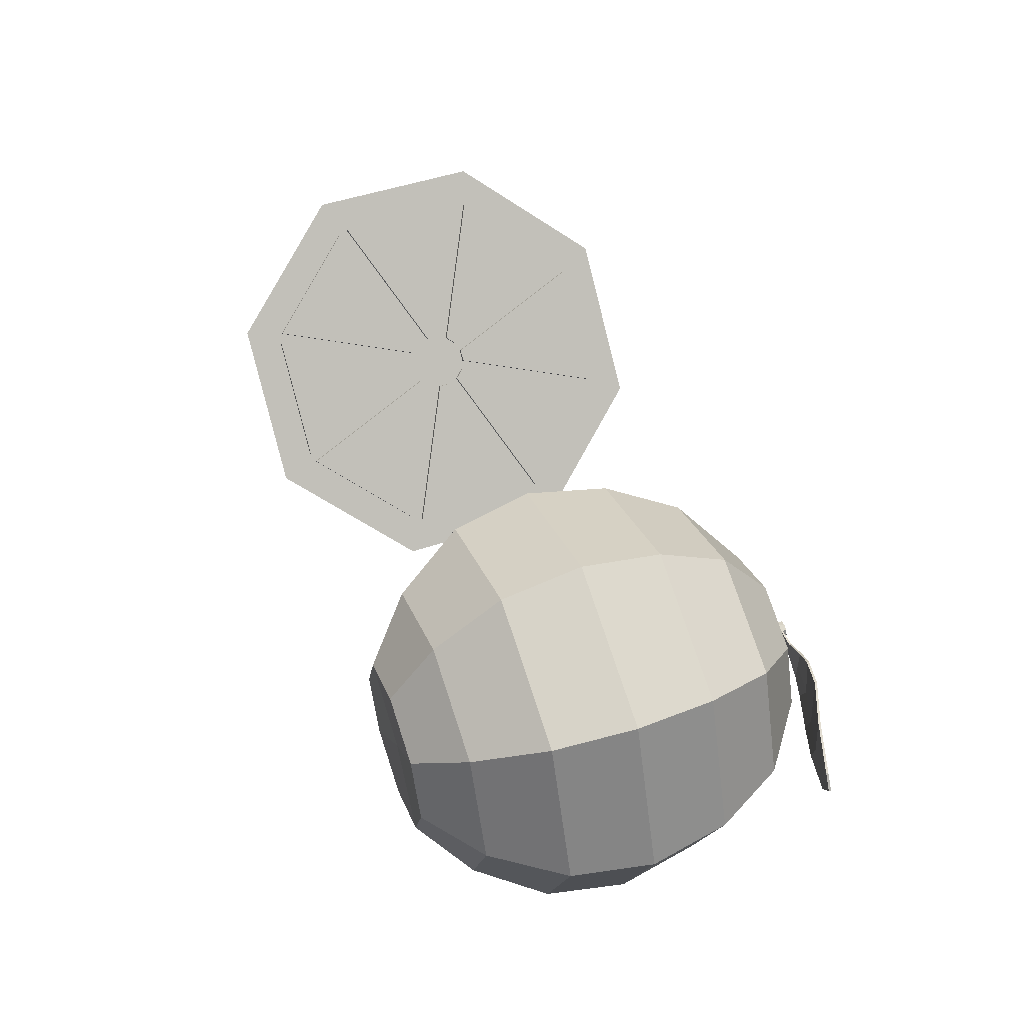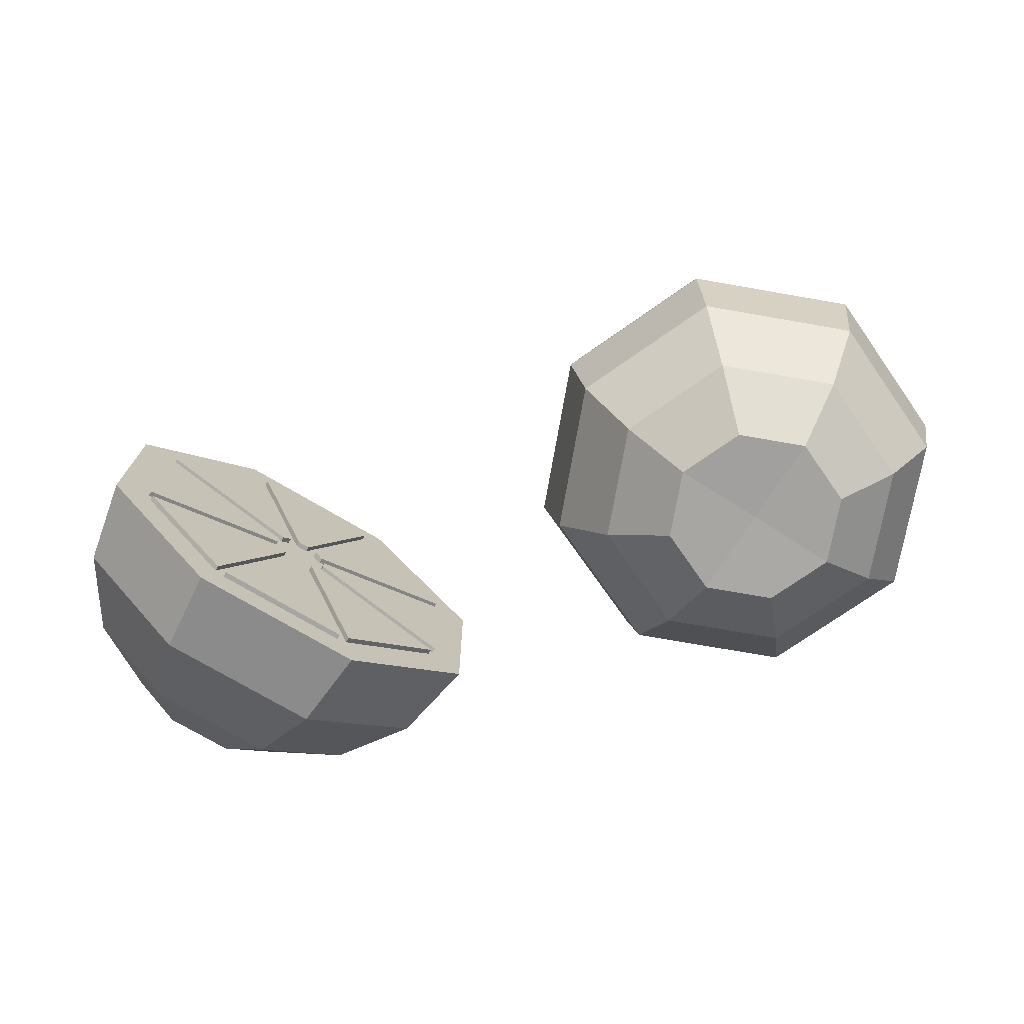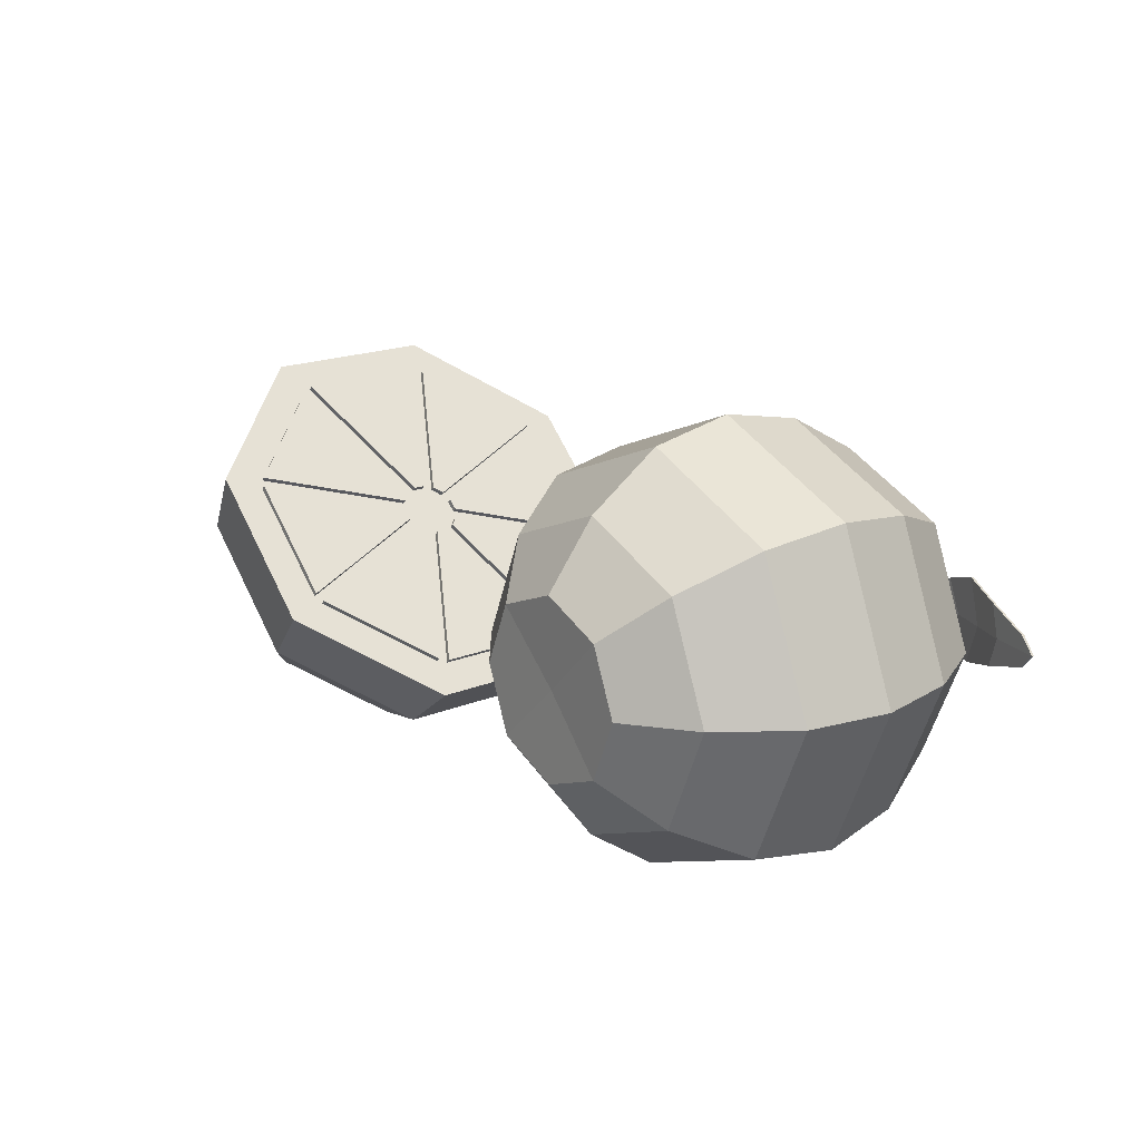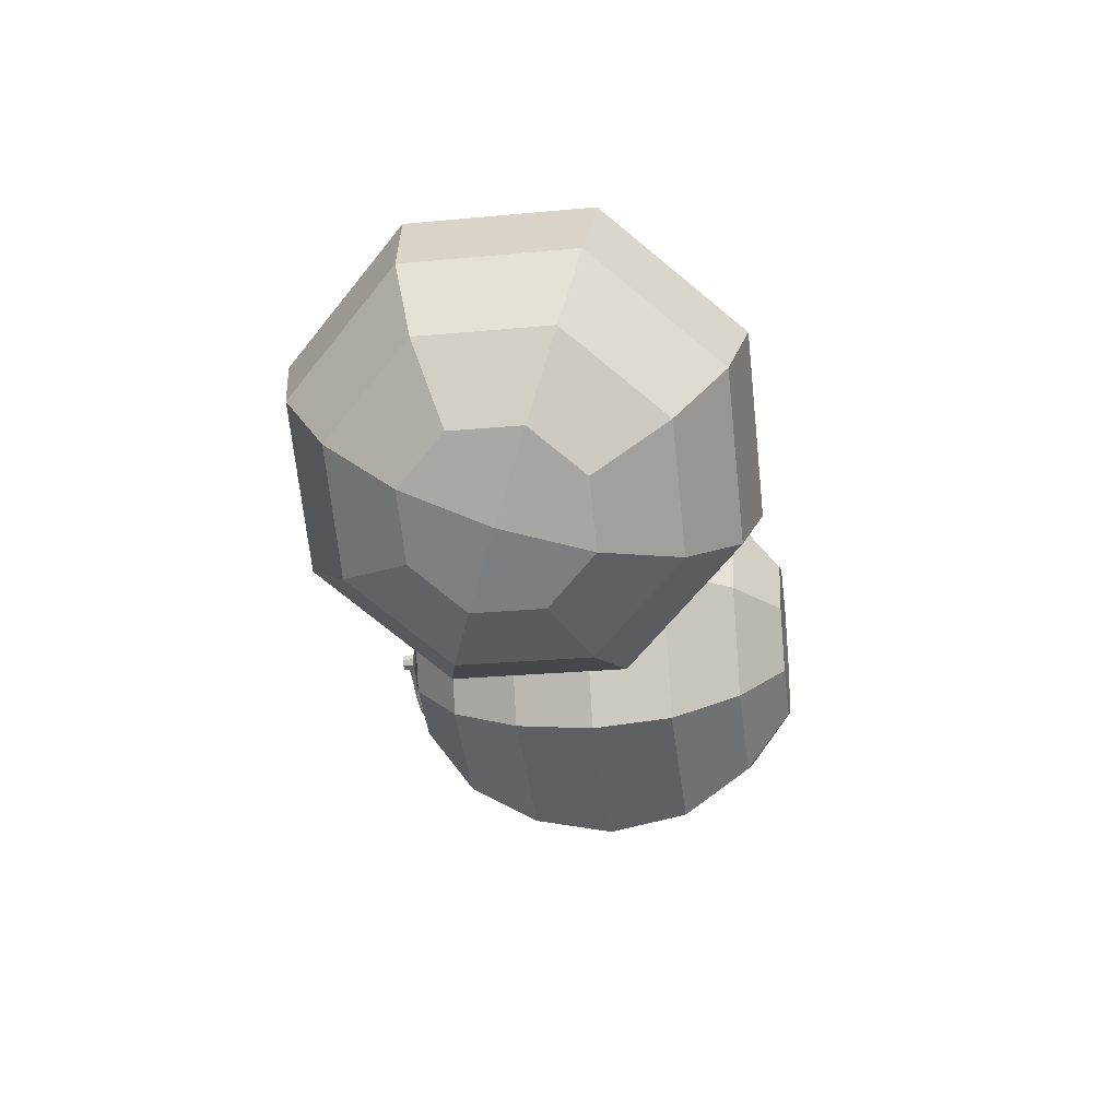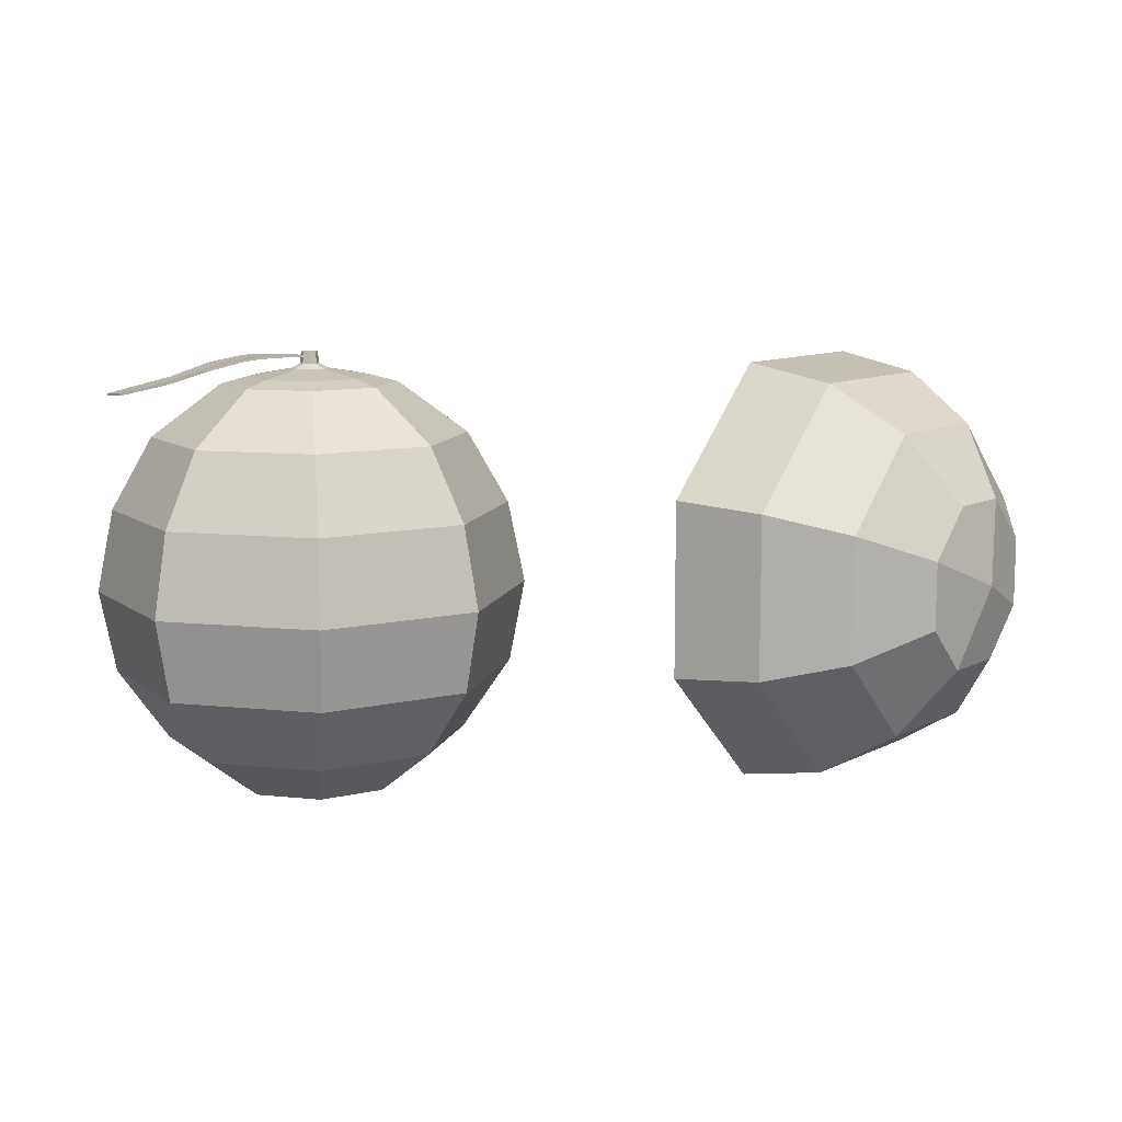
<metadata>
{"format":"obj","ext":"obj","renderer":"f3d","projection":"perspective","resolution":1024,"background":"white","views":[{"elev":51.0,"azim":70.2,"up":"+Z"},{"elev":-73.7,"azim":12.6,"up":"+Y"},{"elev":18.8,"azim":52.3,"up":"+Z"},{"elev":-25.7,"azim":-81.5,"up":"+Z"},{"elev":10.4,"azim":172.0,"up":"+Y"}]}
</metadata>
<code>
o HOrange
v -0.03644 0.0813 -0.01137
v -0.04874 0.07825 -0.0226
v -0.06101 0.06956 -0.03039
v -0.07138 0.05655 -0.03355
v -0.01934 0.05783 -0.02747
v -0.03294 0.05656 -0.03747
v -0.04892 0.05296 -0.04177
v -0.06483 0.04757 -0.03971
v -0.01934 0.02462 -0.02747
v -0.03294 0.02588 -0.03748
v -0.04891 0.02948 -0.04177
v -0.06483 0.03486 -0.03971
v -0.03643 0.001127 -0.01138
v -0.04873 0.004179 -0.02261
v -0.061 0.01287 -0.03039
v -0.07137 0.02587 -0.03355
v -0.06062 0.001121 0.01137
v -0.07108 0.004172 -0.001584
v -0.0781 0.01286 -0.0143
v -0.08063 0.02587 -0.02484
v -0.07772 0.0246 0.02747
v -0.08688 0.02586 0.01329
v -0.0902 0.02947 -0.00292
v -0.08718 0.03485 -0.01868
v -0.07773 0.05781 0.02747
v -0.08689 0.05654 0.01329
v -0.0902 0.05295 -0.002916
v -0.08718 0.04756 -0.01868
v -0.06063 0.0813 0.01138
v -0.07109 0.07824 -0.001574
v -0.07811 0.06956 -0.01429
v -0.08063 0.05655 -0.02484
v -0.03812 0.07573 -0.009793
v -0.0234 0.05552 -0.02365
v -0.02339 0.02692 -0.02366
v -0.03811 0.006699 -0.009803
v -0.05894 0.006693 0.009793
v -0.07366 0.02691 0.02365
v -0.07367 0.0555 0.02366
v -0.05895 0.07573 0.009803
v -0.04719 0.04568 -0.001266
v -0.04528 0.04306 -0.003058
v -0.04528 0.03936 -0.003059
v -0.04718 0.03675 -0.001267
v -0.04988 0.03675 0.001266
v -0.05178 0.03936 0.003058
v -0.05178 0.04306 0.003059
v -0.04988 0.04567 0.001267
v -0.04853 0.04121 -0
v -0.07812 0.04121 -0.03145
v -0.05921 0.07391 0.01005
v -0.07235 0.05586 0.02241
v -0.05196 0.04427 0.003224
v -0.05076 0.04591 0.002099
v -0.03785 0.008514 -0.01005
v -0.02471 0.02656 -0.02241
v -0.0451 0.03815 -0.003224
v -0.0463 0.03651 -0.002099
v -0.03925 0.0747 -0.008739
v -0.05783 0.0747 0.008748
v -0.04938 0.0467 0.000797
v -0.04769 0.0467 -0.000795
v -0.05782 0.007721 0.008739
v -0.03923 0.007726 -0.008748
v -0.04768 0.03572 -0.000797
v -0.04938 0.03572 0.000795
v -0.07234 0.02655 0.02241
v -0.0592 0.008508 0.01004
v -0.05076 0.03651 0.002097
v -0.05196 0.03815 0.003223
v -0.02472 0.05588 -0.02241
v -0.03786 0.07392 -0.01004
v -0.0463 0.04592 -0.002097
v -0.04511 0.04427 -0.003223
v -0.07292 0.05396 0.02295
v -0.07292 0.02845 0.02295
v -0.05253 0.04005 0.003763
v -0.05253 0.04237 0.003763
v -0.02414 0.02846 -0.02295
v -0.02414 0.05398 -0.02295
v -0.04453 0.04237 -0.003763
v -0.04453 0.04005 -0.003763
v -0.07165 0.05586 0.02315
v -0.05851 0.07391 0.01079
v -0.05006 0.04591 0.002838
v -0.05126 0.04427 0.003964
v -0.02402 0.02656 -0.02167
v -0.03716 0.008514 -0.00931
v -0.0456 0.03651 -0.001359
v -0.04441 0.03815 -0.002485
v -0.03855 0.0747 -0.007999
v -0.05713 0.0747 0.009488
v -0.04699 0.0467 -5.6e-05
v -0.04868 0.0467 0.001536
v -0.05712 0.007721 0.009478
v -0.03854 0.007726 -0.008008
v -0.04868 0.03572 0.001535
v -0.04699 0.03572 -5.7e-05
v -0.07165 0.02655 0.02315
v -0.05851 0.008508 0.01078
v -0.05126 0.03815 0.003963
v -0.05006 0.03651 0.002837
v -0.02402 0.05588 -0.02167
v -0.03716 0.07392 -0.009301
v -0.04441 0.04427 -0.002484
v -0.04561 0.04592 -0.001358
v -0.07222 0.05396 0.02369
v -0.07222 0.02845 0.02369
v -0.05183 0.04237 0.004503
v -0.05183 0.04005 0.004503
v -0.02345 0.02846 -0.02221
v -0.02345 0.05398 -0.02221
v -0.04384 0.04005 -0.003024
v -0.04384 0.04237 -0.003023
f 32 31 3 4
f 30 29 1 2
f 31 30 2 3
f 4 3 7 8
f 2 1 5 6
f 3 2 6 7
f 7 6 10 11
f 8 7 11 12
f 6 5 9 10
f 10 9 13 14
f 11 10 14 15
f 12 11 15 16
f 14 13 17 18
f 15 14 18 19
f 16 15 19 20
f 20 19 23 24
f 18 17 21 22
f 19 18 22 23
f 23 22 26 27
f 24 23 27 28
f 22 21 25 26
f 26 25 29 30
f 27 26 30 31
f 28 27 31 32
f 61 62 93 94
f 54 51 84 85
f 56 57 90 87
f 66 63 95 97
f 68 69 102 100
f 73 74 105 106
f 78 75 107 109
f 80 81 114 112
f 16 50 8 12
f 50 32 4 8
f 20 24 50 16
f 24 28 32 50
f 40 39 52 51
f 47 48 54 53
f 36 35 56 55
f 43 44 58 57
f 33 40 60 59
f 48 41 62 61
f 38 37 68 67
f 45 46 70 69
f 34 33 72 71
f 41 42 74 73
f 39 38 76 75
f 46 47 78 77
f 35 34 80 79
f 42 43 82 81
f 84 83 86 85
f 88 87 90 89
f 91 92 94 93
f 95 96 98 97
f 99 100 102 101
f 103 104 106 105
f 107 108 110 109
f 111 112 114 113
f 79 80 112 111
f 67 68 100 99
f 55 56 87 88
f 82 79 111 113
f 70 67 99 101
f 77 78 109 110
f 72 73 106 104
f 65 66 97 98
f 60 61 94 92
f 58 55 88 89
f 53 54 85 86
f 71 72 104 103
f 59 60 92 91
f 81 82 113 114
f 76 77 110 108
f 74 71 103 105
f 64 65 98 96
f 62 59 91 93
f 69 70 101 102
f 57 58 89 90
f 52 53 86 83
f 75 76 108 107
f 63 64 96 95
f 51 52 83 84
f 66 65 44 45
f 64 63 37 36
f 1 29 40 33
f 25 21 38 39
f 21 17 37 38
f 9 5 34 35
f 5 1 33 34
f 29 25 39 40
f 13 9 35 36
f 49 48 47 46
f 43 42 49 44
f 42 41 48 49
f 39 47 53 52
f 48 40 51 54
f 35 43 57 56
f 40 48 61 60
f 41 33 59 62
f 46 38 67 70
f 33 41 73 72
f 42 34 71 74
f 38 46 77 76
f 47 39 75 78
f 34 42 81 80
f 43 35 79 82
f 13 36 37 17
f 36 55 58 44
f 37 45 69 68
f 37 63 66 45
f 36 44 65 64
f 46 45 44 49
o Orange
v 0.04559 0.07755 -0.01661
v 0.05733 0.07755 -0.01174
v 0.06661 0.06774 -0.02102
v 0.07203 0.05411 -0.02644
v 0.07426 0.0385 -0.02868
v 0.07218 0.02305 -0.02659
v 0.06562 0.009863 -0.02003
v 0.05733 0.000989 -0.01174
v 0.06219 0.07755 -0
v 0.07532 0.06774 -0
v 0.08298 0.05411 -0
v 0.08614 0.0385 -0
v 0.08319 0.02305 -0
v 0.07391 0.009863 -0
v 0.06219 0.000989 -0
v 0.05733 0.07755 0.01174
v 0.06661 0.06774 0.02102
v 0.07203 0.05411 0.02644
v 0.07426 0.0385 0.02868
v 0.07218 0.02305 0.02659
v 0.06562 0.009863 0.02003
v 0.05733 0.000989 0.01174
v 0.04559 0.07755 0.01661
v 0.04559 0.06774 0.02973
v 0.04559 0.05411 0.03739
v 0.04559 0.0385 0.04056
v 0.04559 0.02305 0.0376
v 0.04559 0.009863 0.02833
v 0.04559 0.000989 0.01661
v 0.03384 0.07755 0.01174
v 0.02456 0.06774 0.02102
v 0.01914 0.05411 0.02644
v 0.01691 0.0385 0.02868
v 0.019 0.02305 0.02659
v 0.02556 0.009863 0.02003
v 0.03384 0.000989 0.01174
v 0.02898 0.07755 -0
v 0.01586 0.06774 -0
v 0.008191 0.05411 -0
v 0.005031 0.0385 -0
v 0.007982 0.02305 -0
v 0.01726 0.009863 -0
v 0.02898 0.000989 -0
v 0.03384 0.07755 -0.01174
v 0.02456 0.06774 -0.02102
v 0.01914 0.05411 -0.02644
v 0.01691 0.0385 -0.02868
v 0.019 0.02305 -0.02659
v 0.02556 0.009863 -0.02003
v 0.03381 0.000989 -0.01174
v 0.04559 0.06774 -0.02973
v 0.04559 0.05411 -0.03739
v 0.04559 0.0385 -0.04056
v 0.04559 0.02305 -0.0376
v 0.04559 0.009863 -0.02833
v 0.04559 0.000989 -0.01661
v 0.04556 0.001549 -0
v 0.04559 0.08121 -0.001817
v 0.04687 0.08121 -0.001285
v 0.0474 0.08121 -0
v 0.04687 0.08121 0.001285
v 0.04559 0.08121 0.001817
v 0.0443 0.08121 0.001285
v 0.04377 0.08121 -0
v 0.0443 0.08121 -0.001285
v 0.04559 0.07883 -0.01188
v 0.05398 0.07883 -0.008397
v 0.03719 0.07883 -0.008397
v 0.03719 0.07883 0.008397
v 0.03371 0.07883 -0
v 0.05746 0.07883 -0
v 0.04559 0.07883 0.01188
v 0.05398 0.07883 0.008397
v 0.04559 0.08344 -0.001533
v 0.04667 0.08344 -0.001084
v 0.04712 0.08344 -0
v 0.04667 0.08344 0.001084
v 0.04559 0.08344 0.001533
v 0.0445 0.08344 0.001084
v 0.04405 0.08344 -0
v 0.0445 0.08344 -0.001084
v 0.04559 0.08354 -0
v 0.04559 0.08028 -0.003493
v 0.04312 0.08028 -0.00247
v 0.04312 0.08028 0.00247
v 0.04559 0.08028 0.003493
v 0.04806 0.08028 0.00247
v 0.04806 0.08028 -0.00247
v 0.04209 0.08028 -0
v 0.04908 0.08028 -0
v 0.05478 0.08233 0.003959
v 0.08062 0.07577 0.002865
v 0.05478 0.08233 -0.003958
v 0.08062 0.07577 -0.002864
v 0.06433 0.08049 0.007971
v 0.06433 0.08049 -0.007969
v 0.05478 0.08233 1e-06
v 0.08307 0.07557 1e-06
v 0.06751 0.07922 1e-06
v 0.07168 0.078 0.005897
v 0.07168 0.078 -0.005896
v 0.07388 0.07712 1e-06
v 0.05808 0.08197 -0.005964
v 0.05808 0.08197 0.005965
v 0.06115 0.08123 1e-06
v 0.05025 0.08237 0.001355
v 0.05025 0.08237 -0.001354
v 0.05025 0.08237 1e-06
v 0.04735 0.08243 0.000958
v 0.04735 0.08243 -0.000957
v 0.04735 0.08243 1e-06
v 0.05485 0.08276 0.003959
v 0.08069 0.07619 0.002865
v 0.05485 0.08276 -0.003958
v 0.08069 0.07619 -0.002864
v 0.0644 0.08092 0.007971
v 0.0644 0.08092 -0.007969
v 0.05485 0.08275 1e-06
v 0.08313 0.07599 1e-06
v 0.06758 0.07964 1e-06
v 0.07175 0.07843 0.005897
v 0.07175 0.07843 -0.005896
v 0.07395 0.07755 1e-06
v 0.05815 0.08239 -0.005964
v 0.05815 0.08239 0.005965
v 0.06121 0.08165 1e-06
v 0.05031 0.08279 0.001355
v 0.05031 0.08279 -0.001354
v 0.05031 0.08279 1e-06
v 0.04732 0.08273 0.000958
v 0.04732 0.08273 -0.000957
v 0.04732 0.08273 1e-06
v 0.04393 0.08244 -0
v 0.04396 0.0827 -0
v 0.04444 0.0827 -0.001151
v 0.04441 0.08244 -0.001174
v 0.04725 0.08244 -0
v 0.04721 0.0827 -0
v 0.04674 0.0827 0.001151
v 0.04676 0.08244 0.001174
v 0.04559 0.0827 -0.001628
v 0.04559 0.08244 -0.00166
v 0.04559 0.0827 0.001628
v 0.04559 0.08244 0.00166
v 0.04444 0.0827 0.001151
v 0.04441 0.08244 0.001174
v 0.04674 0.0827 -0.001151
v 0.04676 0.08244 -0.001174
f 170 169 121 122
f 166 165 117 118
f 167 166 118 119
f 168 167 119 120
f 169 168 120 121
f 165 115 116 117
f 122 121 128 129
f 118 117 124 125
f 119 118 125 126
f 120 119 126 127
f 121 120 127 128
f 117 116 123 124
f 128 127 134 135
f 124 123 130 131
f 129 128 135 136
f 125 124 131 132
f 126 125 132 133
f 127 126 133 134
f 134 133 140 141
f 135 134 141 142
f 131 130 137 138
f 136 135 142 143
f 132 131 138 139
f 133 132 139 140
f 140 139 146 147
f 141 140 147 148
f 142 141 148 149
f 138 137 144 145
f 143 142 149 150
f 139 138 145 146
f 150 149 156 157
f 146 145 152 153
f 147 146 153 154
f 148 147 154 155
f 149 148 155 156
f 145 144 151 152
f 156 155 162 163
f 152 151 158 159
f 157 156 163 164
f 153 152 159 160
f 154 153 160 161
f 155 154 161 162
f 162 161 167 168
f 163 162 168 169
f 159 158 115 165
f 164 163 169 170
f 160 159 165 166
f 161 160 166 167
f 122 171 164 170
f 171 150 157 164
f 129 136 171 122
f 136 143 150 171
f 202 197 172 173
f 197 198 179 172
f 203 199 177 178
f 204 202 173 174
f 199 200 176 177
f 198 203 178 179
f 200 201 175 176
f 201 204 174 175
f 130 123 185 187
f 137 130 187 186
f 158 151 184 182
f 144 137 186 183
f 123 116 181 185
f 151 144 183 184
f 115 158 182 180
f 116 115 180 181
f 249 248 194 195
f 253 252 190 191
f 255 249 195 188
f 257 253 191 192
f 259 257 192 193
f 261 255 188 189
f 248 259 193 194
f 252 261 189 190
f 188 195 196 189
f 195 194 193 196
f 189 196 191 190
f 196 193 192 191
f 187 185 204 201
f 186 187 201 200
f 182 184 203 198
f 183 186 200 199
f 185 181 202 204
f 184 183 199 203
f 180 182 198 197
f 181 180 197 202
f 174 173 262 251
f 178 177 260 247
f 247 260 259 248
f 173 172 256 262
f 262 256 255 261
f 177 176 258 260
f 260 258 257 259
f 176 175 254 258
f 258 254 253 257
f 172 179 250 256
f 256 250 249 255
f 175 174 251 254
f 179 178 247 250
f 250 247 248 249
f 216 215 208 212
f 219 217 210 213
f 218 219 213 209
f 214 216 212 206
f 209 213 216 214
f 213 210 215 216
f 205 211 219 218
f 211 207 217 219
f 205 220 222 211
f 211 222 221 207
f 222 225 224 221
f 220 223 225 222
f 237 233 229 236
f 240 234 231 238
f 239 230 234 240
f 235 227 233 237
f 230 235 237 234
f 234 237 236 231
f 226 239 240 232
f 232 240 238 228
f 226 232 243 241
f 232 228 242 243
f 243 242 245 246
f 241 243 246 244
f 220 205 226 241
f 208 215 236 229
f 209 214 235 230
f 205 218 239 226
f 214 206 227 235
f 221 224 245 242
f 245 261 252 246
f 210 217 238 231
f 215 210 231 236
f 246 252 253 244
f 218 209 230 239
f 217 207 228 238
f 207 221 242 228
f 223 220 241 244
f 206 212 233 227
f 212 208 229 233
f 224 262 261 245
f 244 253 254 223
f 223 254 251 225
f 225 251 262 224

</code>
